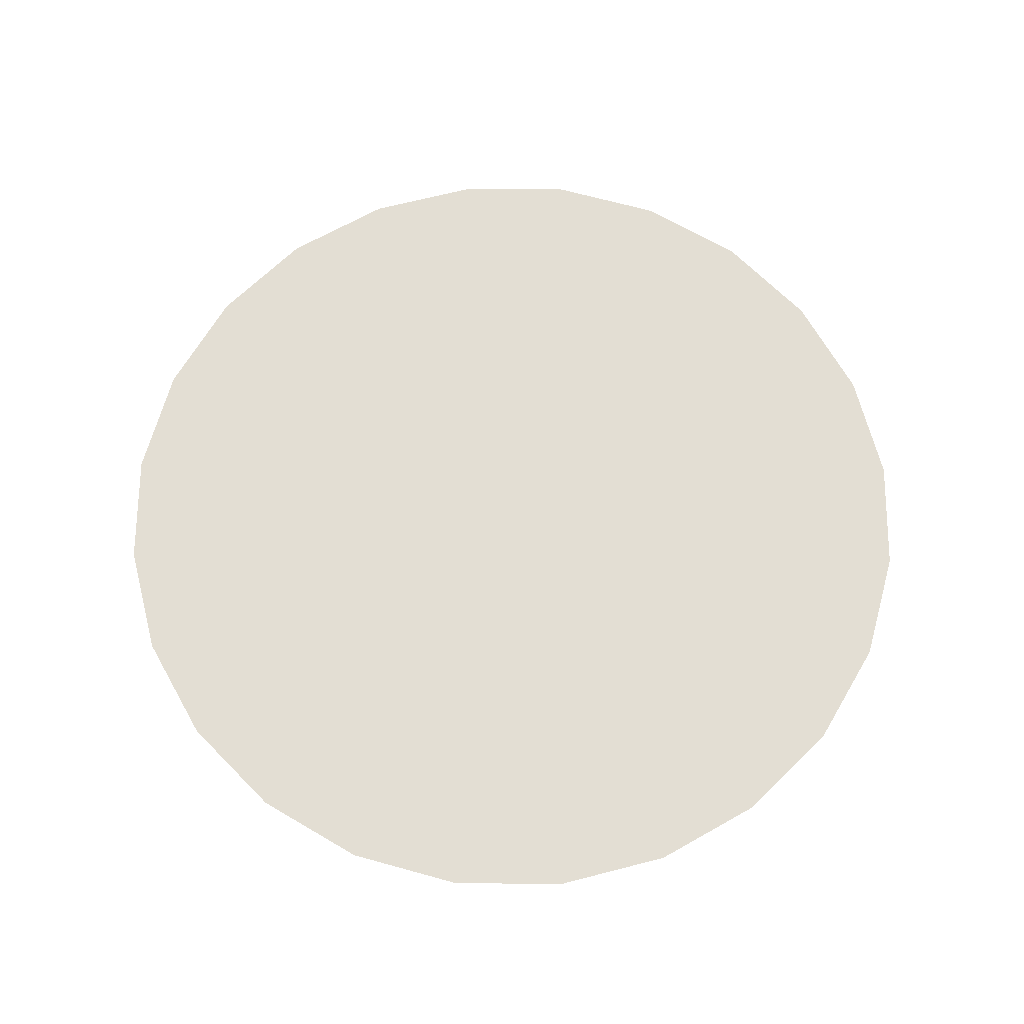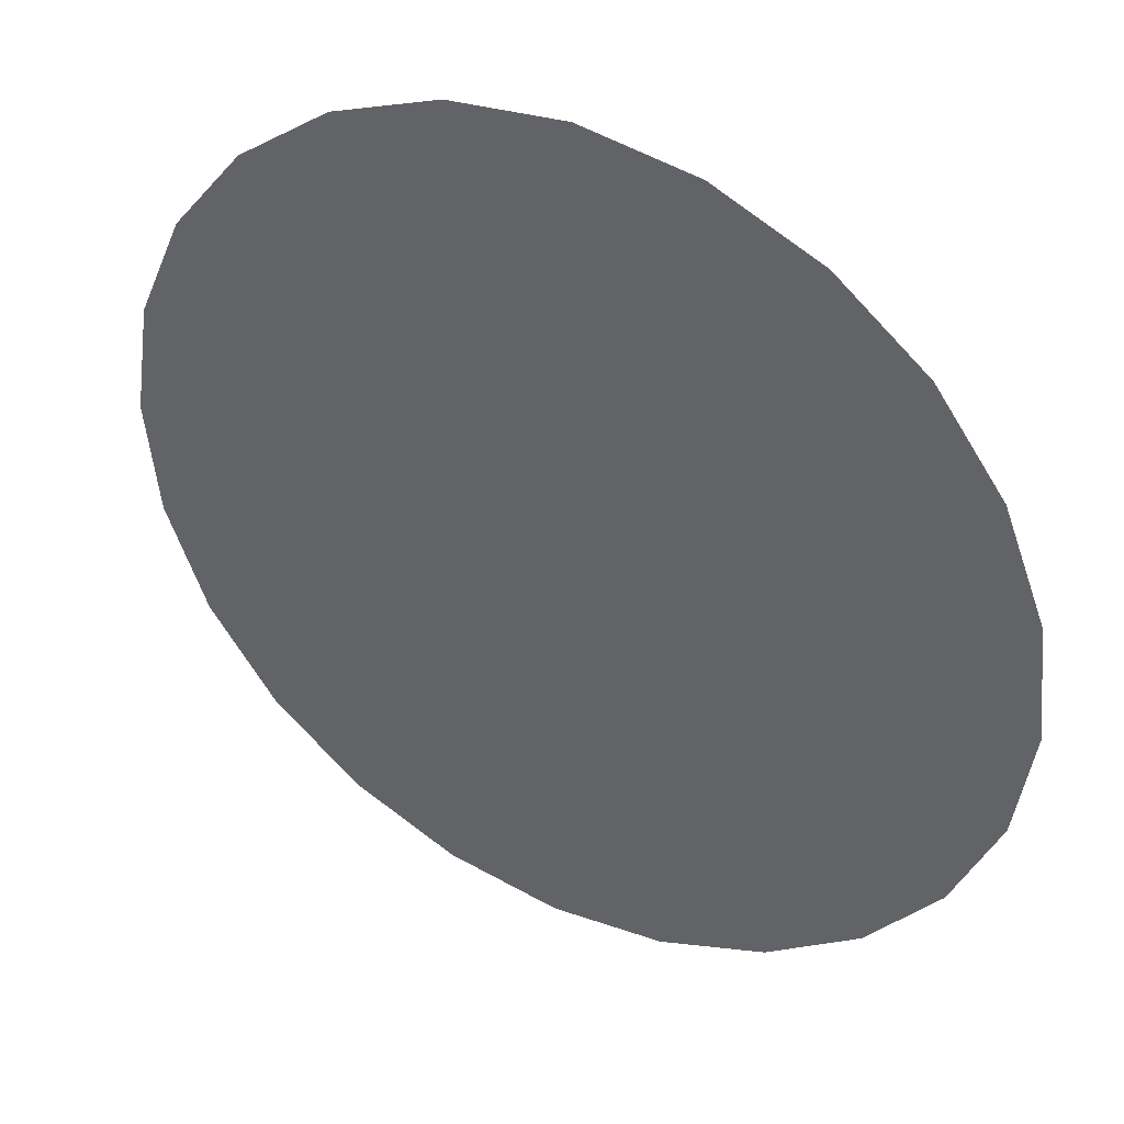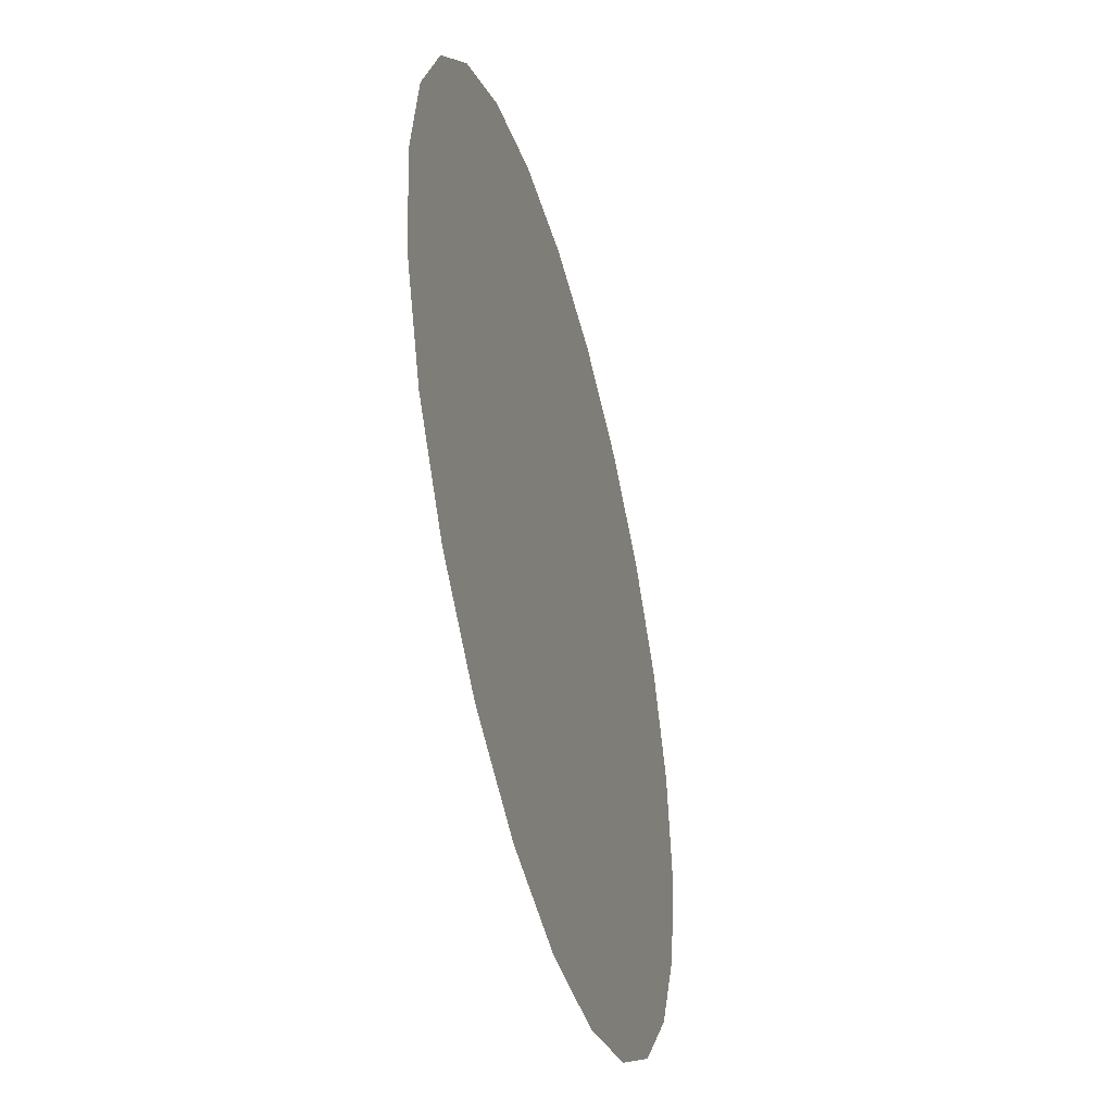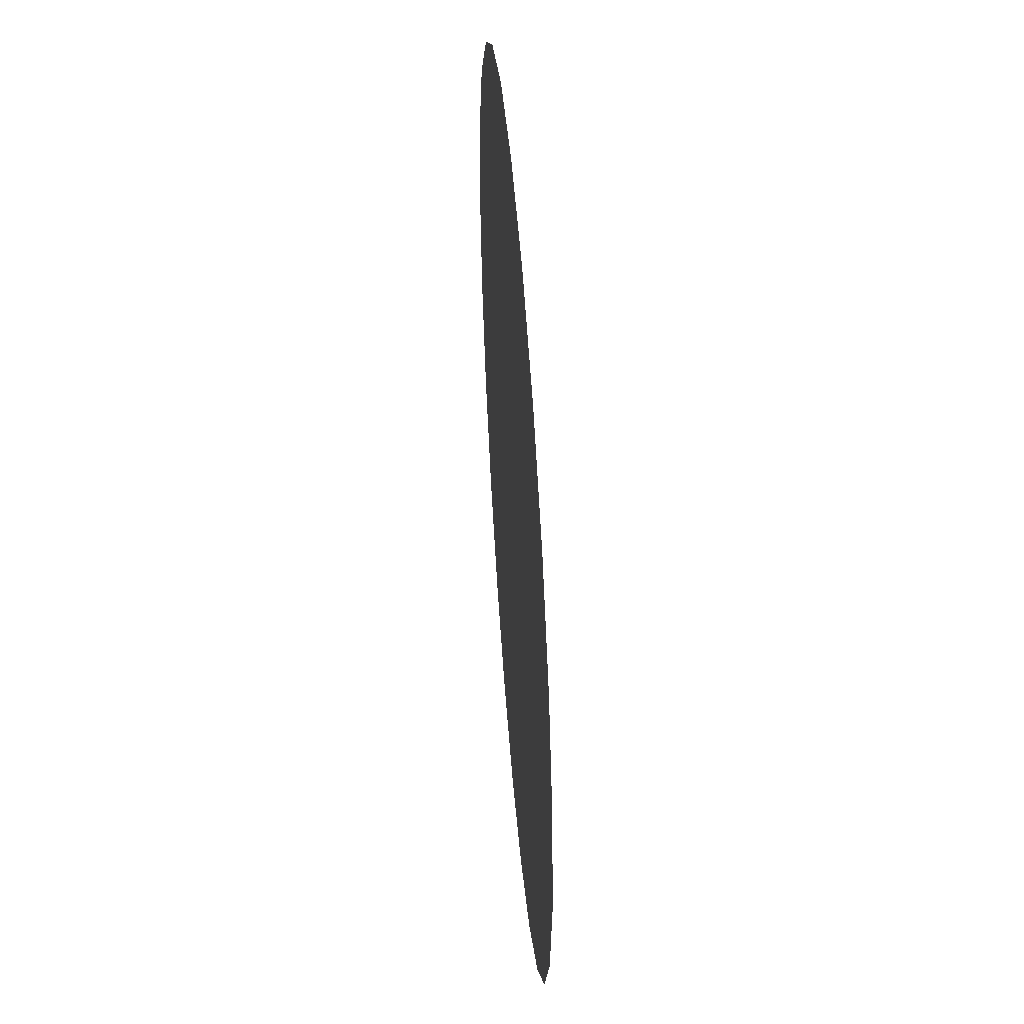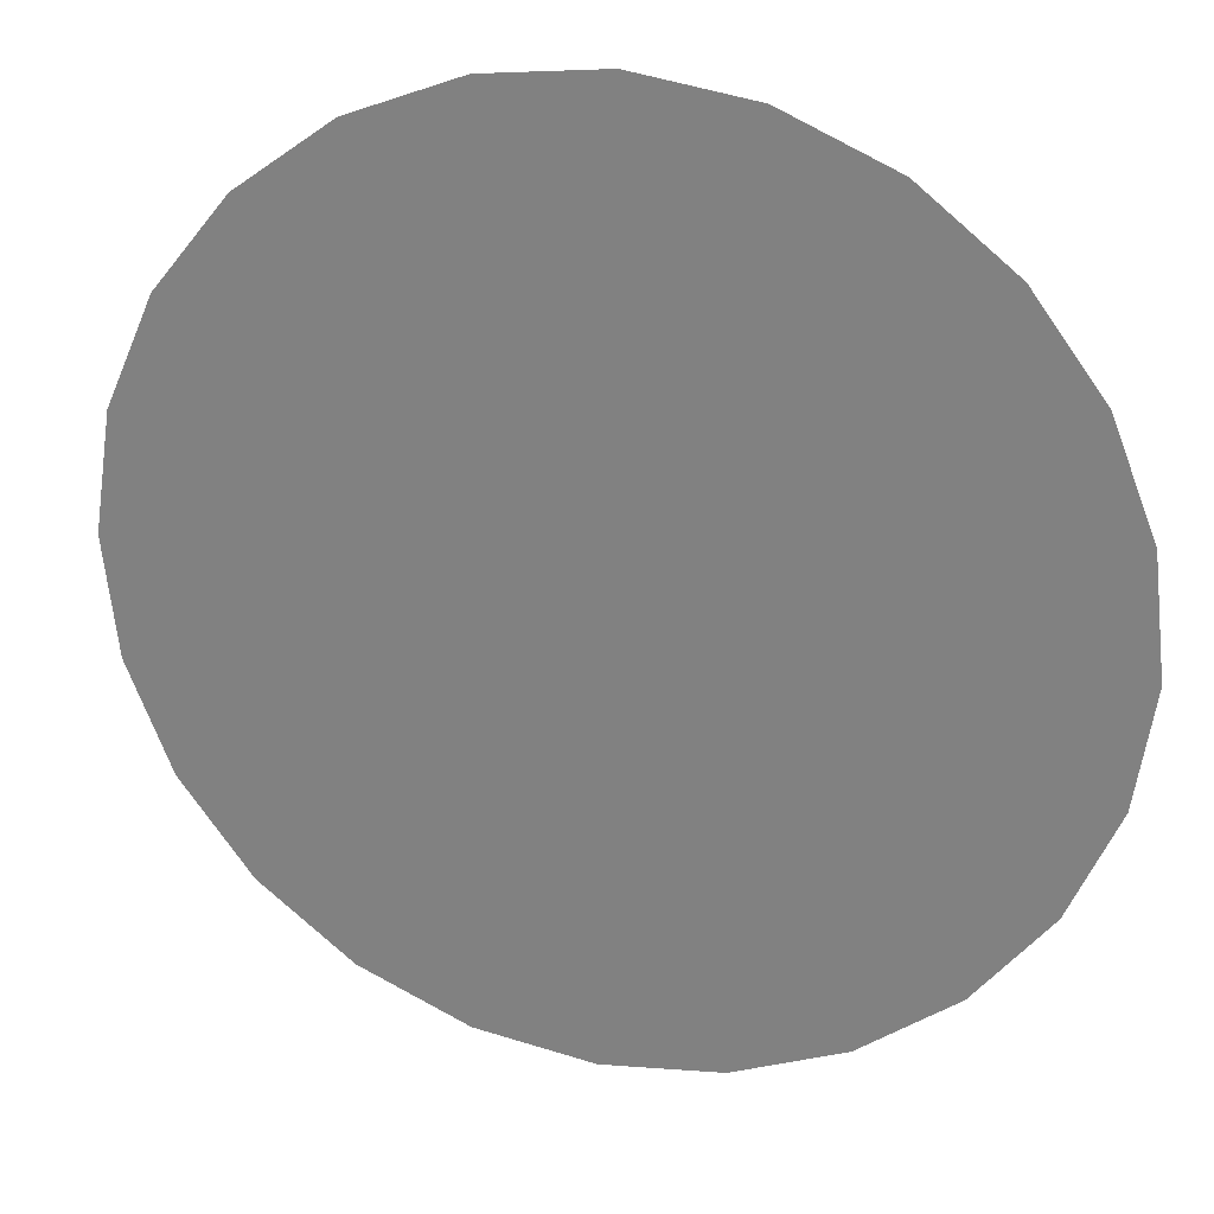
<metadata>
{"format":"obj","ext":"obj","renderer":"f3d","projection":"perspective","resolution":1024,"background":"white","views":[{"elev":67.3,"azim":99.1,"up":"+Y"},{"elev":40.2,"azim":28.6,"up":"+Z"},{"elev":-45.9,"azim":-75.1,"up":"+Z"},{"elev":50.3,"azim":-94.4,"up":"+Z"},{"elev":26.1,"azim":15.9,"up":"+Z"}]}
</metadata>
<code>
o #ID52
v 0.0297 0.1462 -0.1889
v -0.04195 0.1462 -0.1875
v -0.006219 0.1462 -0.1929
v -0.07507 0.1462 -0.1731
v 0.06335 0.1462 -0.1757
v -0.1033 0.1462 -0.1505
v 0.09244 0.1462 -0.1543
v -0.1248 0.1462 -0.1214
v 0.115 0.1462 -0.126
v -0.138 0.1462 -0.08778
v 0.1295 0.1462 -0.09292
v -0.142 0.1462 -0.05187
v 0.1349 0.1462 -0.05718
v 0.1308 0.1462 -0.02126
v -0.1366 0.1462 -0.01613
v -0.1221 0.1462 0.01699
v 0.1176 0.1462 0.01239
v -0.09956 0.1462 0.04523
v 0.0962 0.1462 0.04148
v -0.07047 0.1462 0.06668
v 0.06795 0.1462 0.06402
v -0.03682 0.1462 0.07987
v 0.03483 0.1462 0.07849
v -0.000904 0.1462 0.0839
v -0.000904 0.1462 0.0839
v 0.03483 0.1462 0.07849
v -0.03682 0.1462 0.07987
v 0.06795 0.1462 0.06402
v -0.07047 0.1462 0.06668
v 0.0962 0.1462 0.04148
v -0.09956 0.1462 0.04523
v 0.1176 0.1462 0.01239
v -0.1221 0.1462 0.01699
v 0.1308 0.1462 -0.02126
v -0.1366 0.1462 -0.01613
v -0.142 0.1462 -0.05187
v 0.1349 0.1462 -0.05718
v 0.1295 0.1462 -0.09292
v -0.138 0.1462 -0.08778
v 0.115 0.1462 -0.126
v -0.1248 0.1462 -0.1214
v 0.09244 0.1462 -0.1543
v -0.1033 0.1462 -0.1505
v 0.06335 0.1462 -0.1757
v -0.07507 0.1462 -0.1731
v 0.0297 0.1462 -0.1889
v -0.04195 0.1462 -0.1875
v -0.006219 0.1462 -0.1929
f 1 2 3
f 2 1 4
f 4 1 5
f 4 5 6
f 6 5 7
f 6 7 8
f 8 7 9
f 8 9 10
f 10 9 11
f 10 11 12
f 12 11 13
f 12 13 14
f 12 14 15
f 15 14 16
f 16 14 17
f 16 17 18
f 18 17 19
f 18 19 20
f 20 19 21
f 20 21 22
f 22 21 23
f 22 23 24
f 25 26 27
f 26 28 27
f 27 28 29
f 28 30 29
f 29 30 31
f 30 32 31
f 31 32 33
f 32 34 33
f 33 34 35
f 35 34 36
f 34 37 36
f 37 38 36
f 36 38 39
f 38 40 39
f 39 40 41
f 40 42 41
f 41 42 43
f 42 44 43
f 43 44 45
f 44 46 45
f 45 46 47
f 48 47 46

</code>
